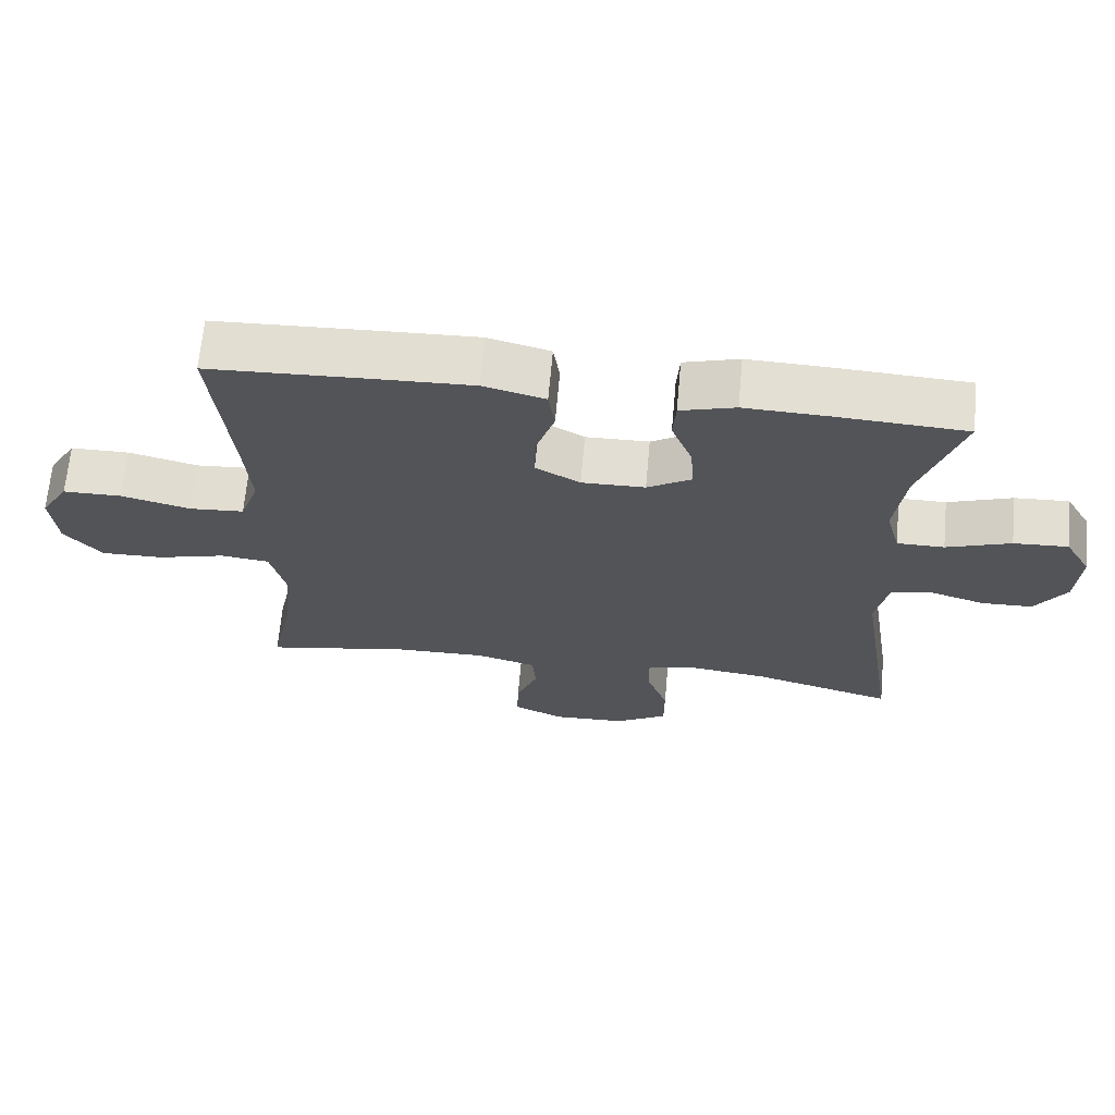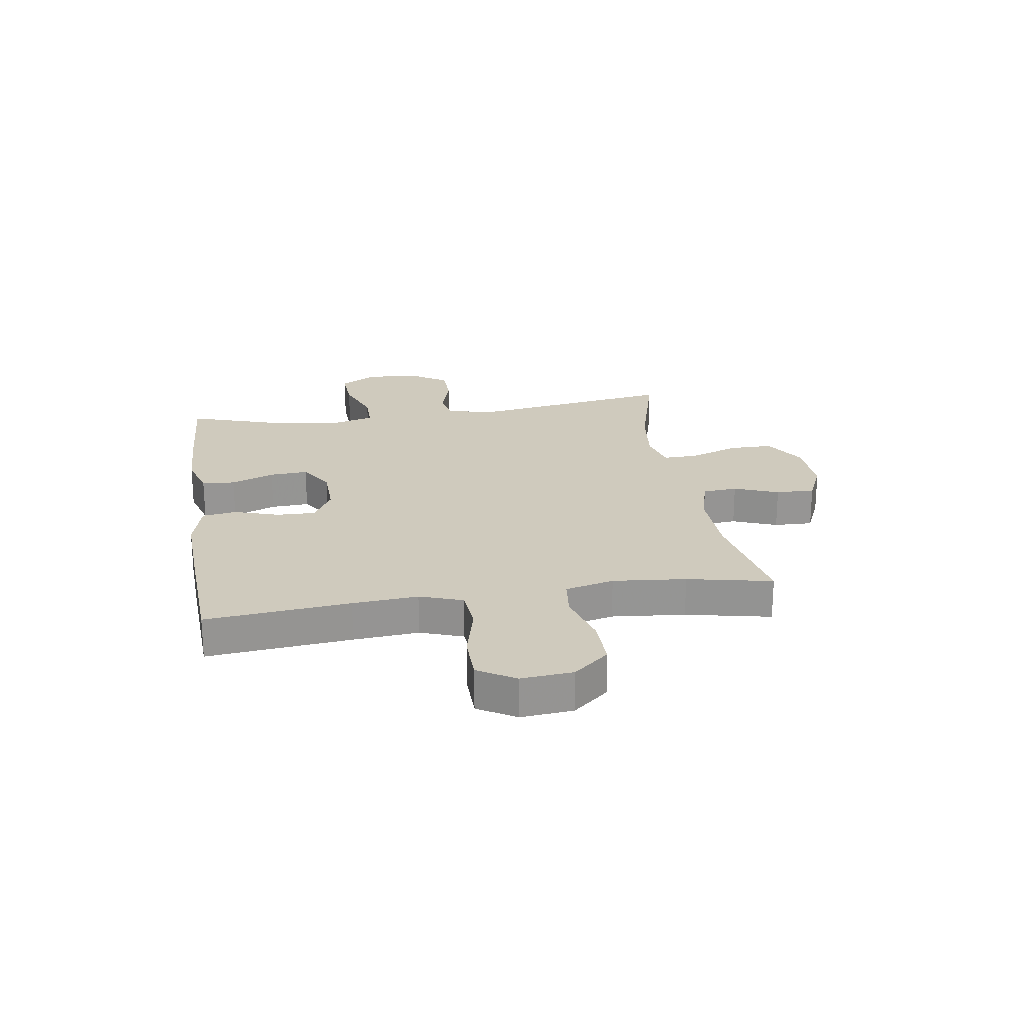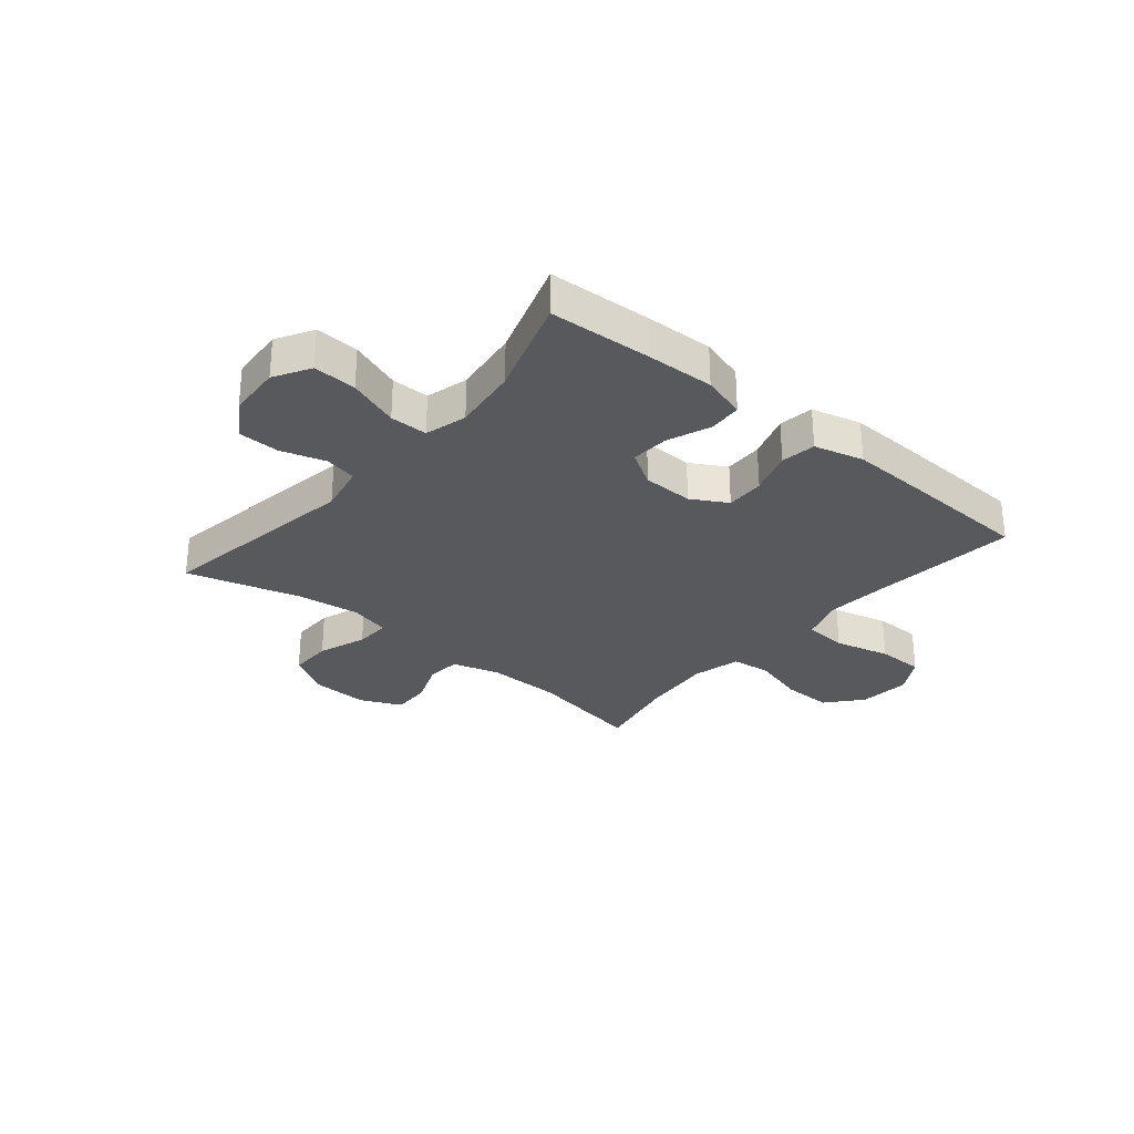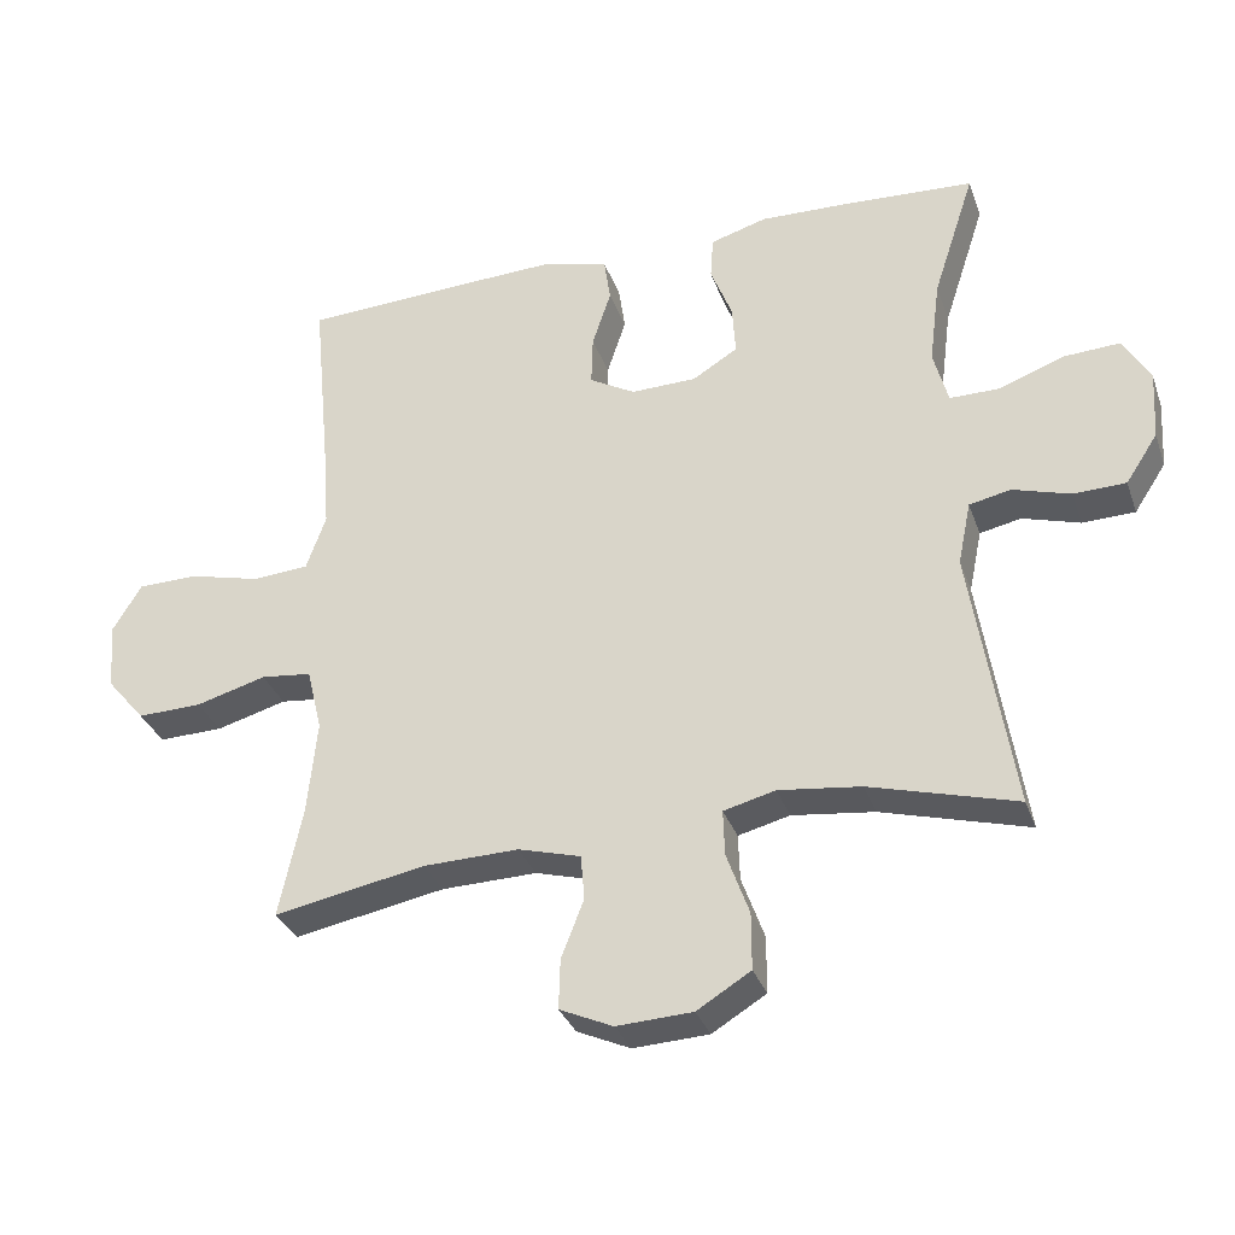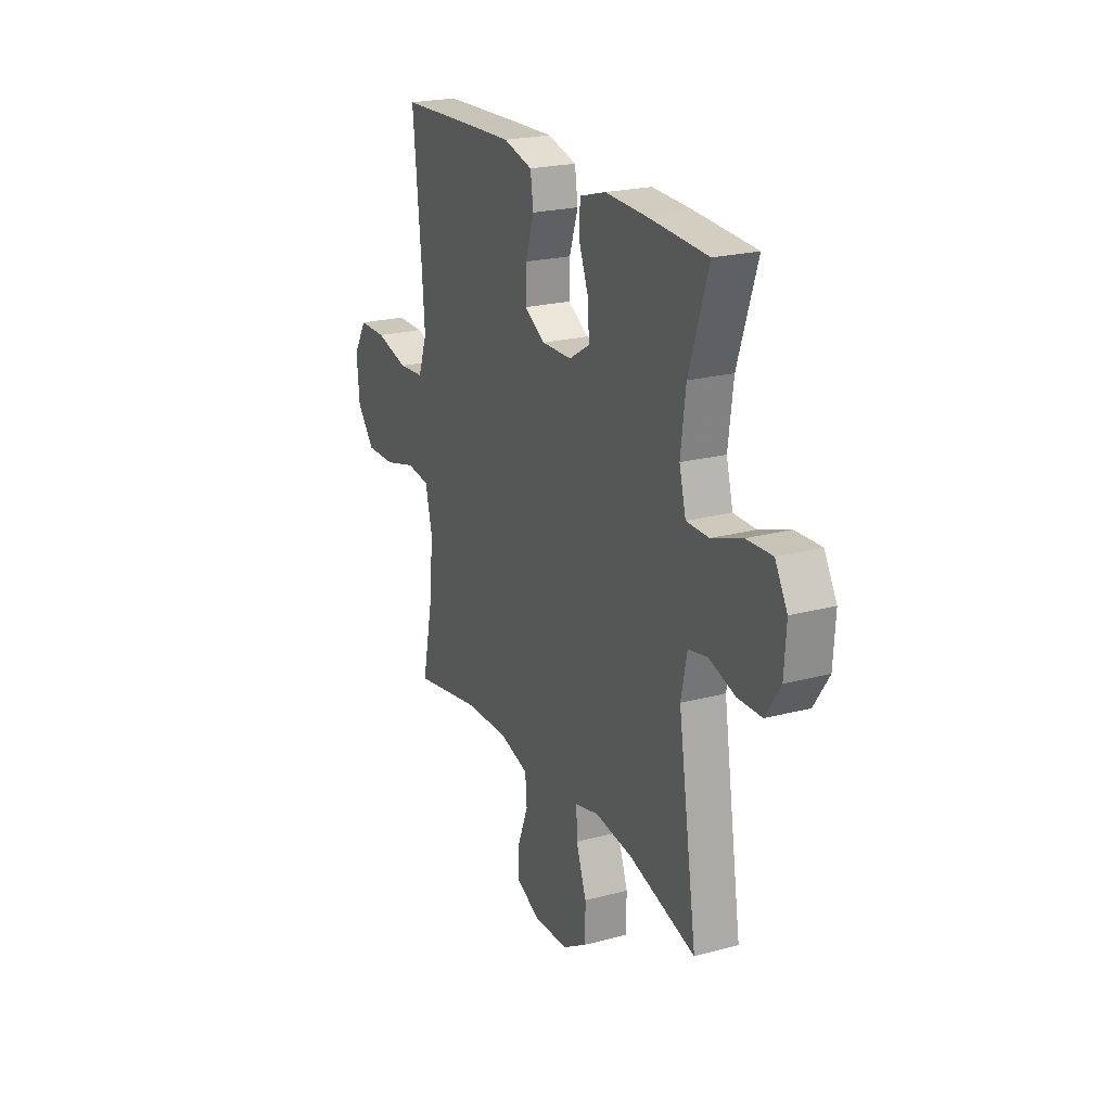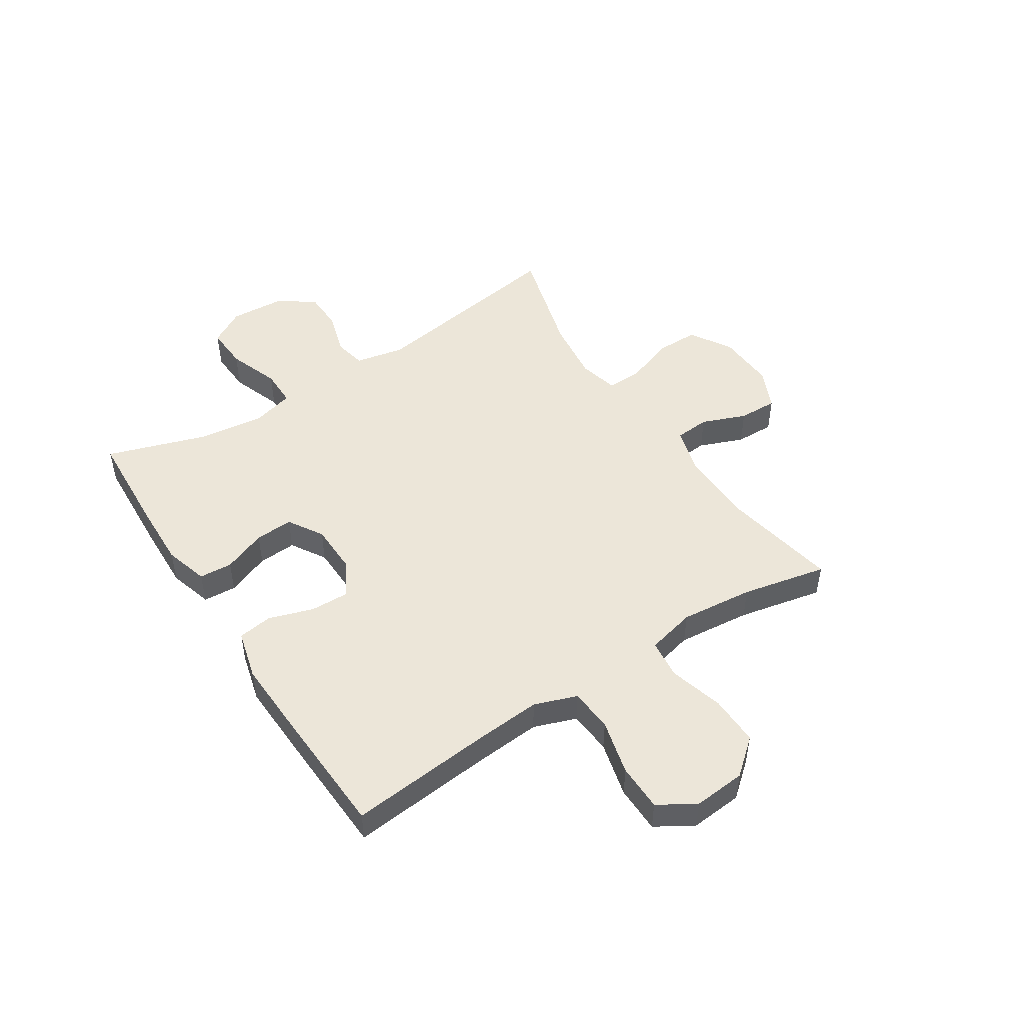
<metadata>
{"format":"obj","ext":"obj","renderer":"f3d","projection":"perspective","resolution":1024,"background":"white","views":[{"elev":66.9,"azim":-174.8,"up":"+Z"},{"elev":22.9,"azim":81.1,"up":"+Y"},{"elev":-29.2,"azim":-39.9,"up":"+Y"},{"elev":-32.6,"azim":-162.0,"up":"+Z"},{"elev":22.3,"azim":-114.7,"up":"+Z"},{"elev":48.9,"azim":57.1,"up":"+Y"}]}
</metadata>
<code>
v -0.5 0.07 0.5
v -0.318 0.07 0.51
v -0.198 0.07 0.514
v -0.12 0.07 0.491
v -0.116 0.07 0.432
v -0.146 0.07 0.355
v -0.15 0.07 0.287
v -0.088 0.07 0.249
v 0.002 0.07 0.247
v 0.065 0.07 0.283
v 0.063 0.07 0.352
v 0.037 0.07 0.431
v 0.046 0.07 0.493
v 0.134 0.07 0.516
v 0.264 0.07 0.511
v 0.5 0.07 0.5
v 0.475 0.07 0.243
v 0.466 0.07 0.127
v 0.493 0.07 0.051
v 0.57 0.07 0.045
v 0.669 0.07 0.07
v 0.753 0.07 0.069
v 0.793 0.07 0.003
v 0.785 0.07 -0.09
v 0.732 0.07 -0.153
v 0.643 0.07 -0.151
v 0.546 0.07 -0.124
v 0.476 0.07 -0.132
v 0.455 0.07 -0.219
v 0.468 0.07 -0.349
v 0.5 0.07 -0.5
v 0.292 0.07 -0.461
v 0.161 0.07 -0.458
v 0.075 0.07 -0.482
v 0.07 0.07 -0.544
v 0.101 0.07 -0.623
v 0.103 0.07 -0.692
v 0.03 0.07 -0.725
v -0.074 0.07 -0.72
v -0.148 0.07 -0.675
v -0.148 0.07 -0.597
v -0.117 0.07 -0.511
v -0.115 0.07 -0.448
v -0.186 0.07 -0.43
v -0.299 0.07 -0.444
v -0.5 0.07 -0.5
v -0.443 0.07 -0.135
v -0.461 0.07 -0.048
v -0.518 0.07 -0.036
v -0.597 0.07 -0.06
v -0.669 0.07 -0.058
v -0.713 0.07 0.009
v -0.719 0.07 0.104
v -0.682 0.07 0.168
v -0.605 0.07 0.164
v -0.514 0.07 0.131
v -0.447 0.07 0.131
v -0.427 0.07 0.206
v -0.442 0.07 0.323
v -0.5 0 0.5
v -0.318 0 0.51
v -0.198 0 0.514
v -0.12 0 0.491
v -0.116 0 0.432
v -0.146 0 0.355
v -0.15 0 0.287
v -0.088 0 0.249
v 0.002 0 0.247
v 0.065 0 0.283
v 0.063 0 0.352
v 0.037 0 0.431
v 0.046 0 0.493
v 0.134 0 0.516
v 0.264 0 0.511
v 0.5 0 0.5
v 0.475 0 0.243
v 0.466 0 0.127
v 0.493 0 0.051
v 0.57 0 0.045
v 0.669 0 0.07
v 0.753 0 0.069
v 0.793 0 0.003
v 0.785 0 -0.09
v 0.732 0 -0.153
v 0.643 0 -0.151
v 0.546 0 -0.124
v 0.476 0 -0.132
v 0.455 0 -0.219
v 0.468 0 -0.349
v 0.5 0 -0.5
v 0.292 0 -0.461
v 0.161 0 -0.458
v 0.075 0 -0.482
v 0.07 0 -0.544
v 0.101 0 -0.623
v 0.103 0 -0.692
v 0.03 0 -0.725
v -0.074 0 -0.72
v -0.148 0 -0.675
v -0.148 0 -0.597
v -0.117 0 -0.511
v -0.115 0 -0.448
v -0.186 0 -0.43
v -0.299 0 -0.444
v -0.5 0 -0.5
v -0.443 0 -0.135
v -0.461 0 -0.048
v -0.518 0 -0.036
v -0.597 0 -0.06
v -0.669 0 -0.058
v -0.713 0 0.009
v -0.719 0 0.104
v -0.682 0 0.168
v -0.605 0 0.164
v -0.514 0 0.131
v -0.447 0 0.131
v -0.427 0 0.206
v -0.442 0 0.323
f 53 54 55 56
f 53 56 57
f 52 53 57
f 49 50 51 52
f 48 49 52 57
f 47 48 57 58
f 45 46 47
f 44 45 47 58
f 39 40 41 42
f 39 42 43
f 38 39 43
f 35 36 37 38
f 34 35 38 43
f 33 34 43 44
f 30 31 32
f 29 30 32 33
f 28 29 33 44
f 24 25 26 27
f 24 27 28
f 23 24 28
f 20 21 22 23
f 19 20 23 28
f 18 19 28 44
f 14 15 16 17
f 11 12 13 14
f 10 11 14 17
f 9 10 17 18
f 3 4 5 6
f 3 6 7
f 59 1 2 3
f 59 3 7
f 58 59 7 8
f 18 44 58
f 8 9 18 58
f 115 114 113 112
f 116 115 112
f 116 112 111
f 111 110 109 108
f 116 111 108 107
f 117 116 107 106
f 106 105 104
f 117 106 104 103
f 101 100 99 98
f 102 101 98
f 102 98 97
f 97 96 95 94
f 102 97 94 93
f 103 102 93 92
f 91 90 89
f 92 91 89 88
f 103 92 88 87
f 86 85 84 83
f 87 86 83
f 87 83 82
f 82 81 80 79
f 87 82 79 78
f 103 87 78 77
f 76 75 74 73
f 73 72 71 70
f 76 73 70 69
f 77 76 69 68
f 65 64 63 62
f 66 65 62
f 62 61 60 118
f 66 62 118
f 67 66 118 117
f 117 103 77
f 117 77 68 67
f 1 60 61 2
f 2 61 62 3
f 3 62 63 4
f 4 63 64 5
f 5 64 65 6
f 6 65 66 7
f 7 66 67 8
f 8 67 68 9
f 9 68 69 10
f 10 69 70 11
f 11 70 71 12
f 12 71 72 13
f 13 72 73 14
f 14 73 74 15
f 15 74 75 16
f 16 75 76 17
f 17 76 77 18
f 18 77 78 19
f 19 78 79 20
f 20 79 80 21
f 21 80 81 22
f 22 81 82 23
f 23 82 83 24
f 24 83 84 25
f 25 84 85 26
f 26 85 86 27
f 27 86 87 28
f 28 87 88 29
f 29 88 89 30
f 30 89 90 31
f 31 90 91 32
f 32 91 92 33
f 33 92 93 34
f 34 93 94 35
f 35 94 95 36
f 36 95 96 37
f 37 96 97 38
f 38 97 98 39
f 39 98 99 40
f 40 99 100 41
f 41 100 101 42
f 42 101 102 43
f 43 102 103 44
f 44 103 104 45
f 45 104 105 46
f 46 105 106 47
f 47 106 107 48
f 48 107 108 49
f 49 108 109 50
f 50 109 110 51
f 51 110 111 52
f 52 111 112 53
f 53 112 113 54
f 54 113 114 55
f 55 114 115 56
f 56 115 116 57
f 57 116 117 58
f 58 117 118 59
f 59 118 60 1

</code>
